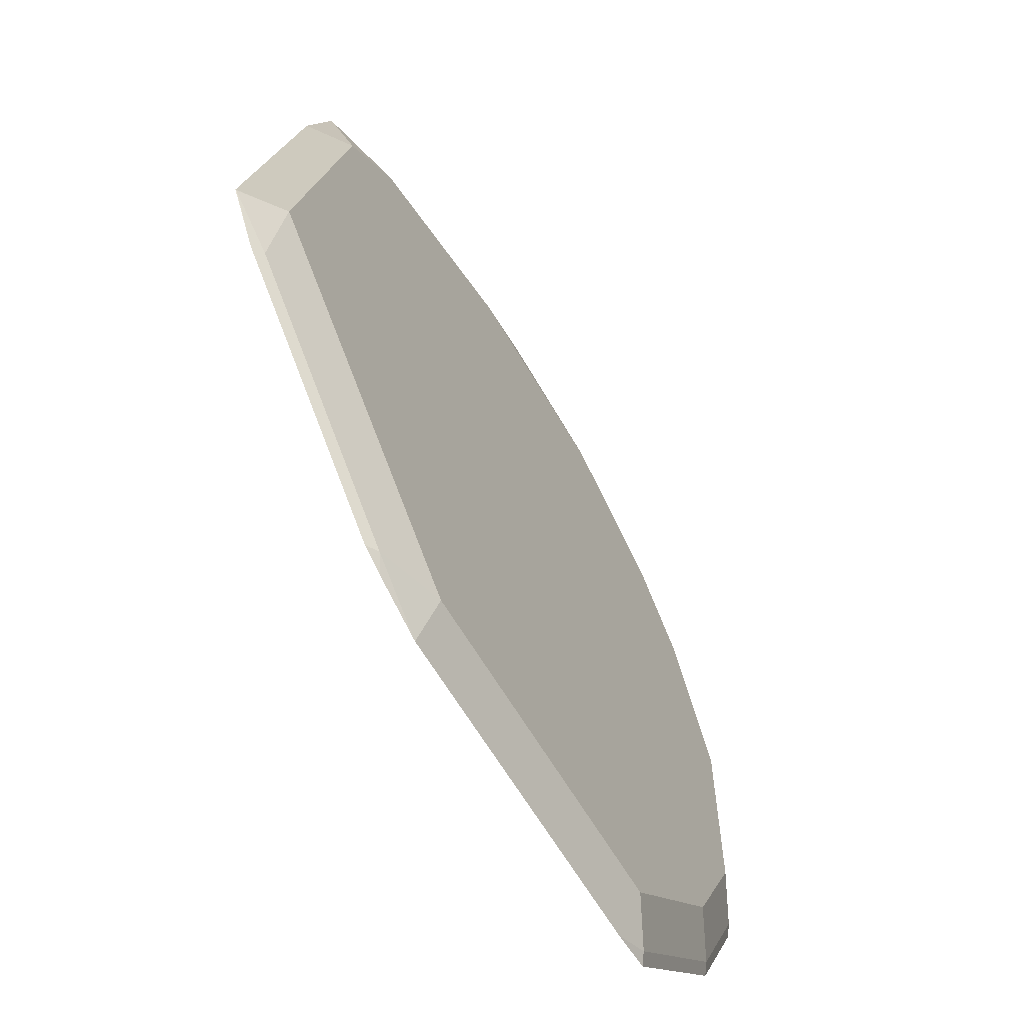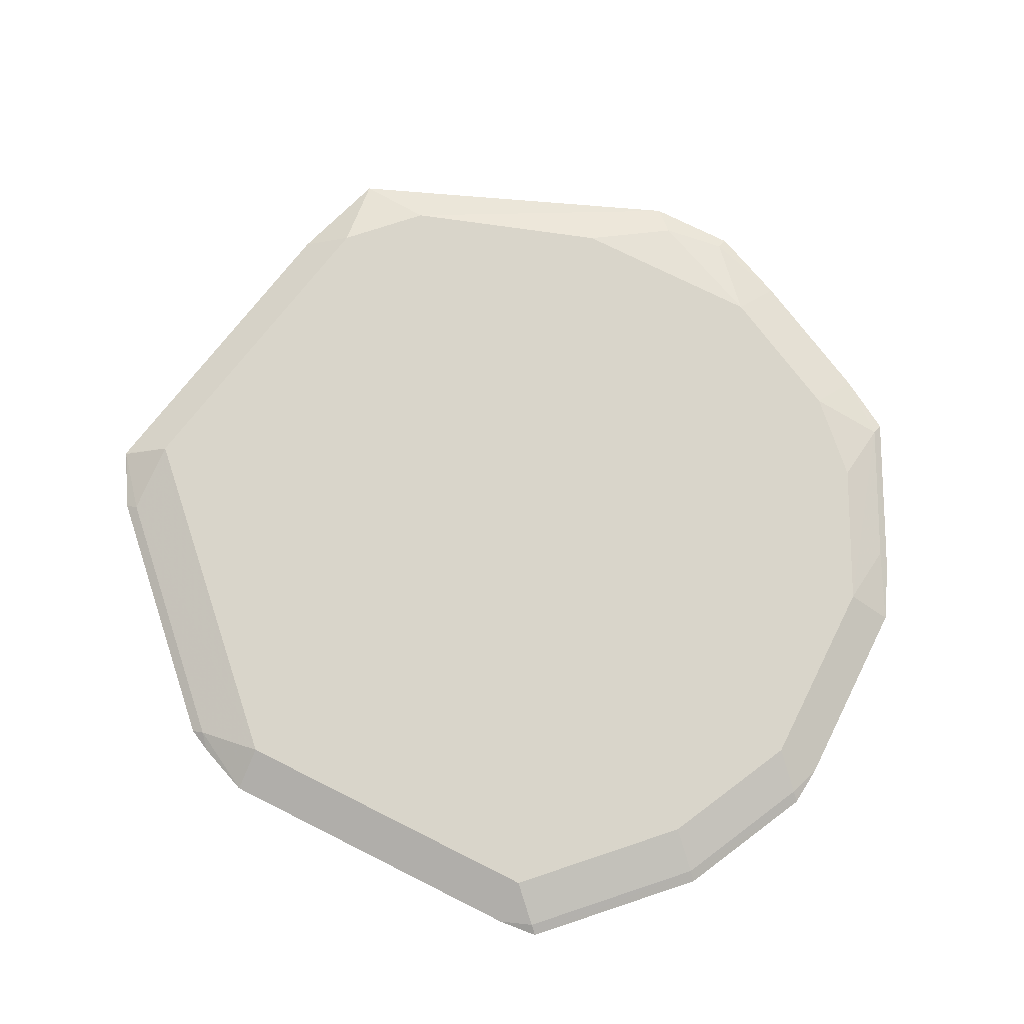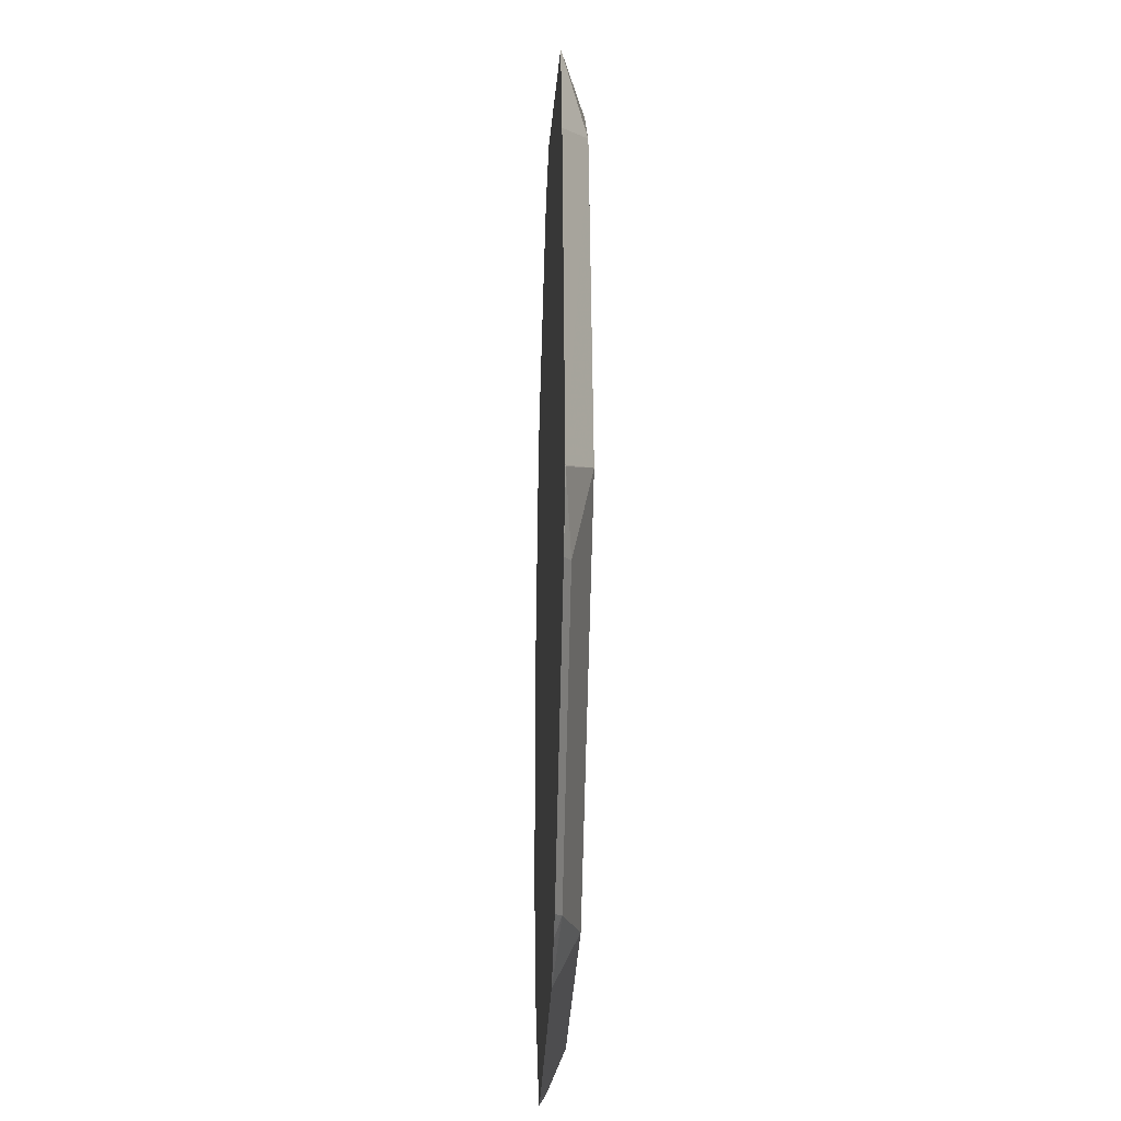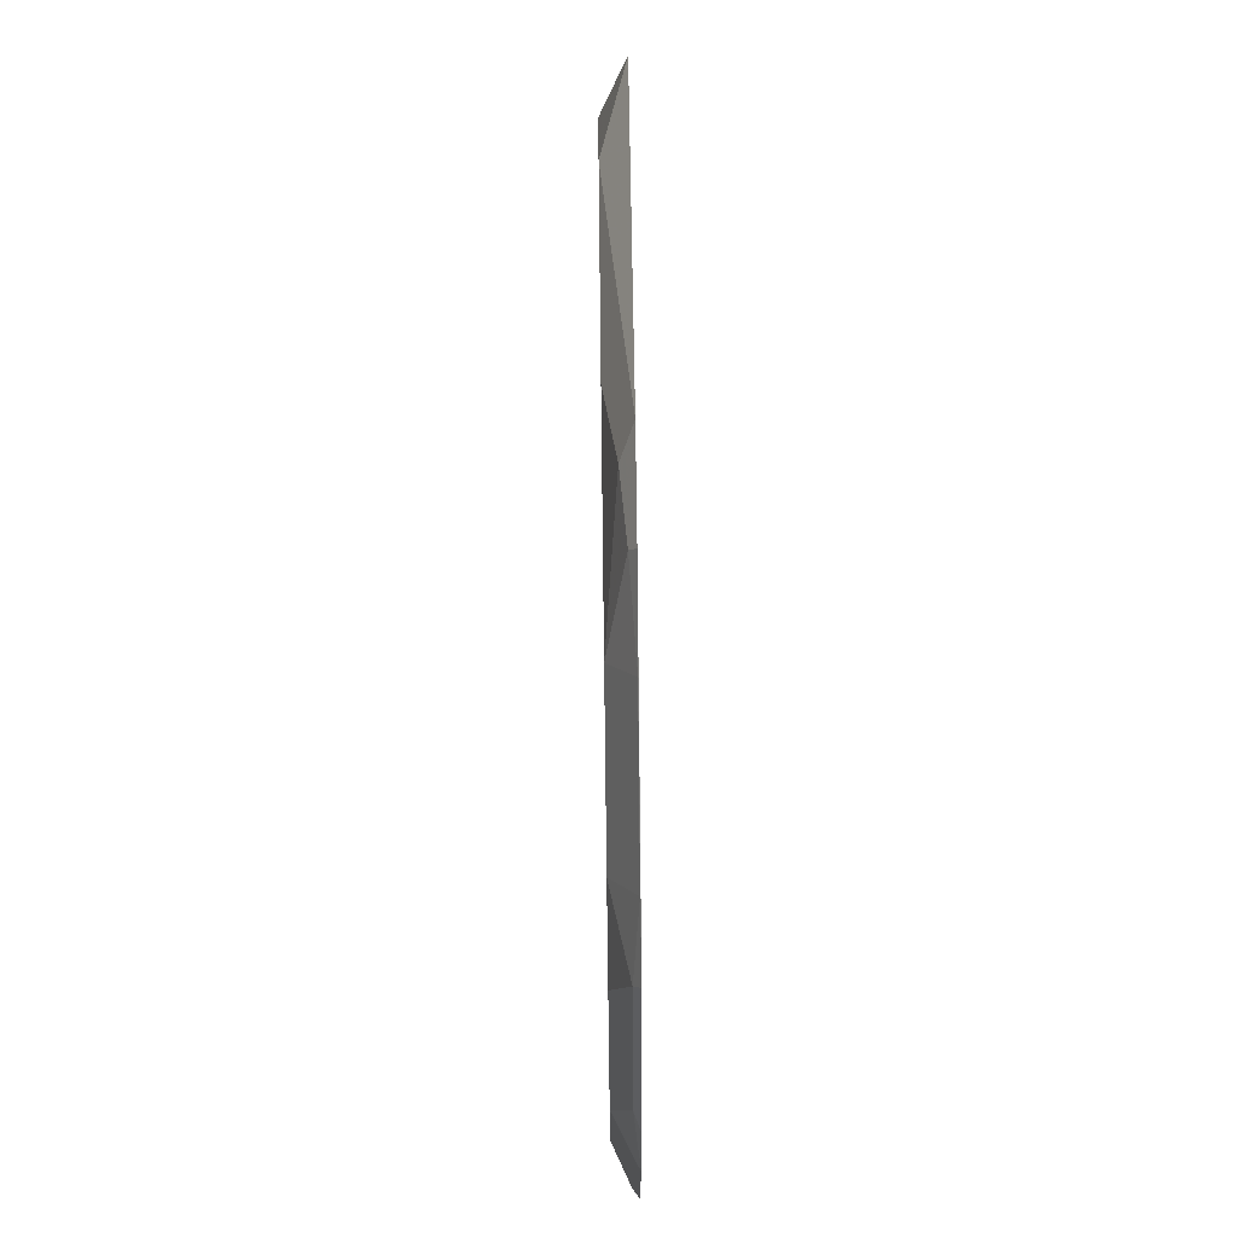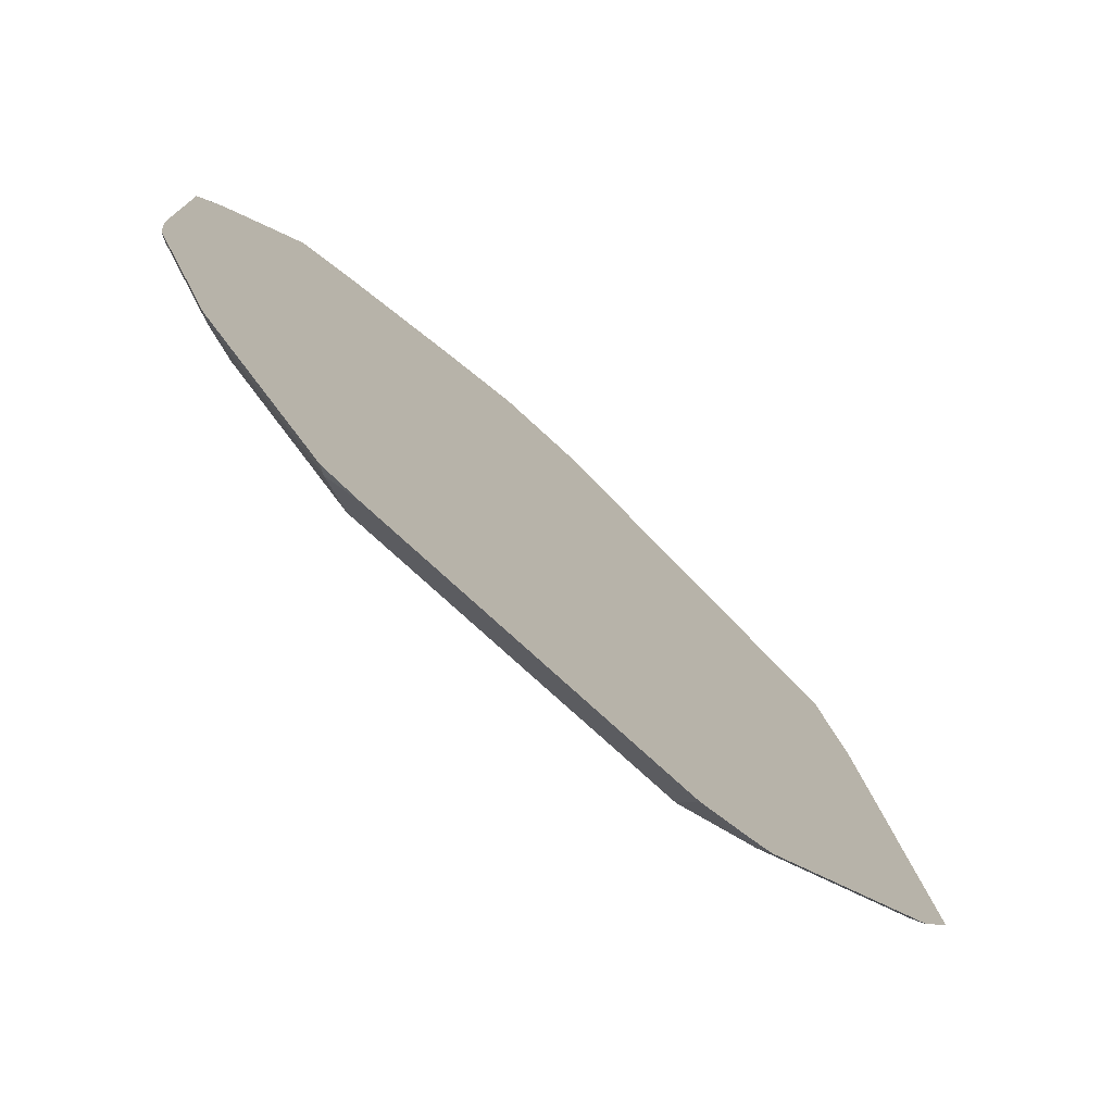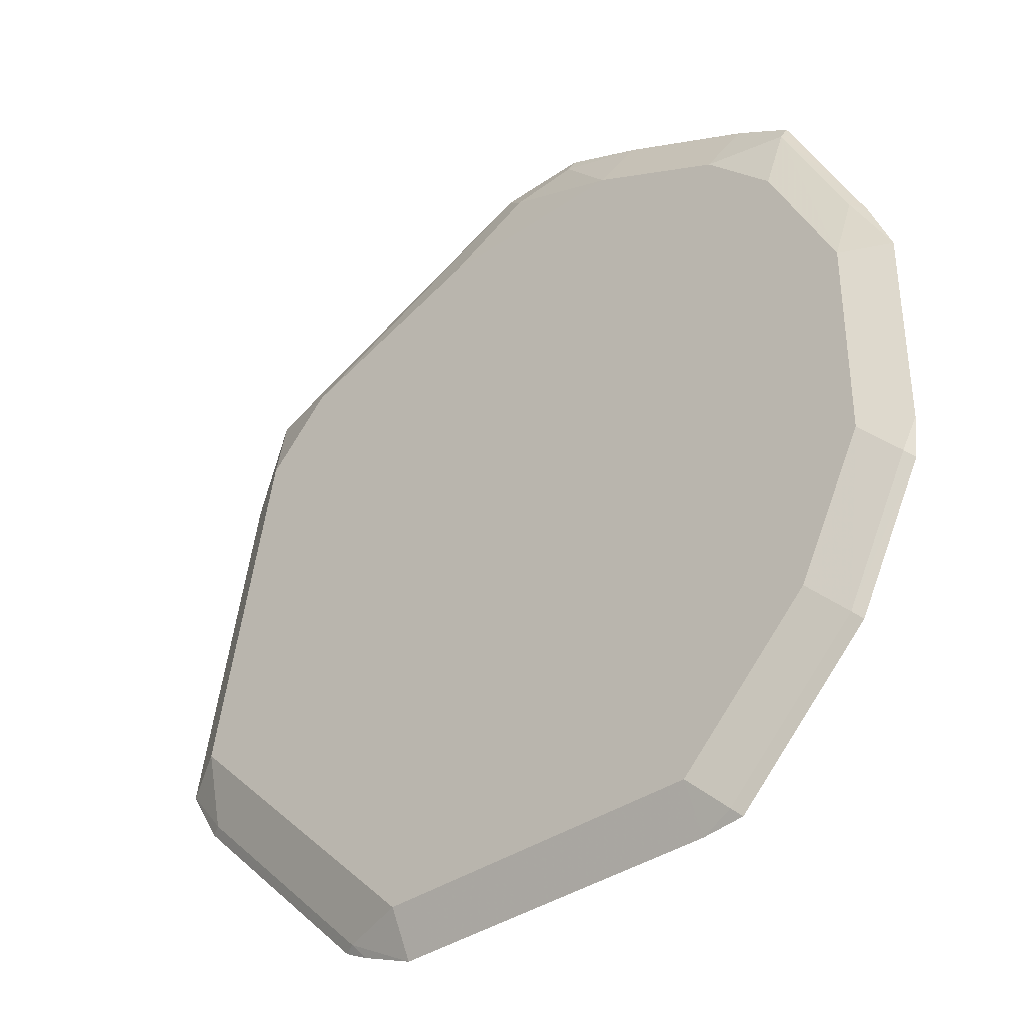
<metadata>
{"format":"obj","ext":"obj","renderer":"f3d","projection":"perspective","resolution":1024,"background":"white","views":[{"elev":-62.3,"azim":120.1,"up":"+Z"},{"elev":74.5,"azim":-153.4,"up":"+Y"},{"elev":-25.6,"azim":88.1,"up":"+Z"},{"elev":73.7,"azim":-90.7,"up":"+Z"},{"elev":-76.3,"azim":-42.6,"up":"+Z"},{"elev":-37.1,"azim":-138.3,"up":"+Z"}]}
</metadata>
<code>
v -0.6959 0.2149 0.03939
v -0.7065 0.2149 0.04041
v -0.7044 0.2164 0.04244
v -0.6959 0.2207 0.05093
v -0.6111 0.2149 0.03939
v -0.7404 0.2149 0.07436
v -0.7384 0.2164 0.07639
v -0.7299 0.2207 0.08488
v -0.6111 0.2207 0.05093
v -0.5941 0.2164 0.04881
v -0.5972 0.2149 0.04501
v -0.7574 0.2149 0.1083
v -0.7553 0.2164 0.1103
v -0.7469 0.2207 0.1188
v -0.5432 0.2207 0.1188
v -0.5432 0.2164 0.09973
v -0.5941 0.2149 0.04653
v -0.5911 0.2149 0.04804
v -0.7584 0.2149 0.1188
v -0.7469 0.2207 0.1697
v -0.5602 0.2207 0.2037
v -0.5316 0.2149 0.1134
v -0.5319 0.215 0.1132
v -0.5401 0.2149 0.09898
v -0.5741 0.2149 0.06503
v -0.7584 0.2149 0.1697
v -0.749 0.2164 0.1867
v -0.732 0.2164 0.2207
v -0.7299 0.2207 0.2037
v -0.5571 0.2149 0.2237
v -0.5486 0.2149 0.1982
v -0.5771 0.2207 0.2207
v -0.563 0.2178 0.2178
v -0.5318 0.2149 0.113
v -0.7528 0.2149 0.1837
v -0.7497 0.2149 0.1898
v -0.7343 0.2149 0.2207
v -0.7328 0.2149 0.2237
v -0.7186 0.215 0.232
v -0.7129 0.2207 0.2207
v -0.642 0.2149 0.2577
v -0.6281 0.2207 0.2376
v -0.7187 0.2149 0.2321
v -0.6846 0.215 0.2489
v -0.679 0.2207 0.2376
v -0.6649 0.2149 0.2577
v -0.6478 0.2178 0.2518
v -0.6641 0.2164 0.2546
v -0.6848 0.2149 0.249
f 16 25 18
f 21 33 30
f 21 32 33
f 21 31 22
f 21 30 31
f 20 28 29
f 22 34 23
f 20 27 28
f 20 26 27
f 16 24 25
f 14 26 20
f 15 23 16
f 15 22 23
f 15 21 22
f 14 19 26
f 13 19 14
f 12 19 13
f 10 18 17
f 10 16 18
f 23 34 24
f 16 23 24
f 26 35 27
f 10 17 11
f 27 36 28
f 45 48 47
f 44 48 45
f 44 46 48
f 44 49 46
f 43 49 44
f 42 45 47
f 41 48 46
f 41 47 48
f 41 42 47
f 39 45 40
f 39 44 45
f 39 43 44
f 38 43 39
f 32 42 41
f 30 32 41
f 30 33 32
f 28 36 37
f 28 40 29
f 28 39 40
f 28 38 39
f 28 37 38
f 27 35 36
f 9 16 10
f 4 7 8
f 7 14 8
f 1 36 35
f 1 37 36
f 1 38 37
f 1 43 38
f 1 49 43
f 1 46 49
f 1 41 46
f 1 30 41
f 1 31 30
f 1 35 26
f 1 22 31
f 1 24 34
f 1 25 24
f 1 18 25
f 1 17 18
f 1 11 17
f 1 5 11
f 1 9 5
f 1 4 9
f 1 3 4
f 1 34 22
f 1 26 19
f 1 2 3
f 1 12 6
f 7 13 14
f 7 12 13
f 6 12 7
f 5 10 11
f 5 9 10
f 1 19 12
f 4 21 15
f 4 32 21
f 4 42 32
f 4 45 42
f 4 15 9
f 4 29 40
f 4 20 29
f 4 14 20
f 4 8 14
f 9 15 16
f 3 7 4
f 2 7 3
f 2 6 7
f 1 6 2
f 4 40 45

</code>
